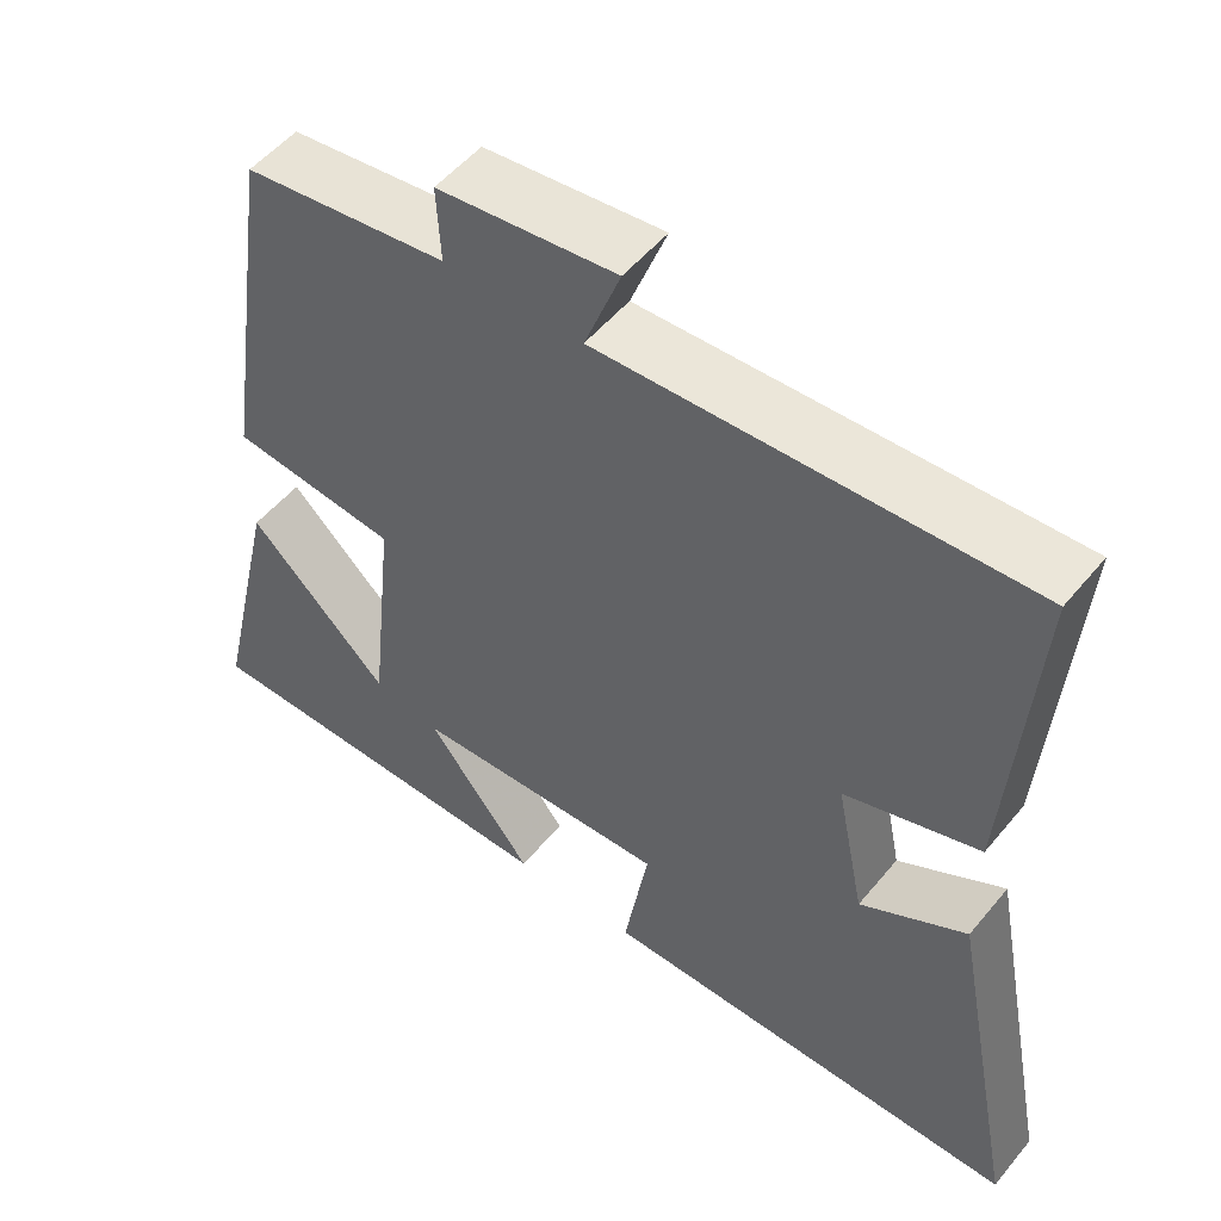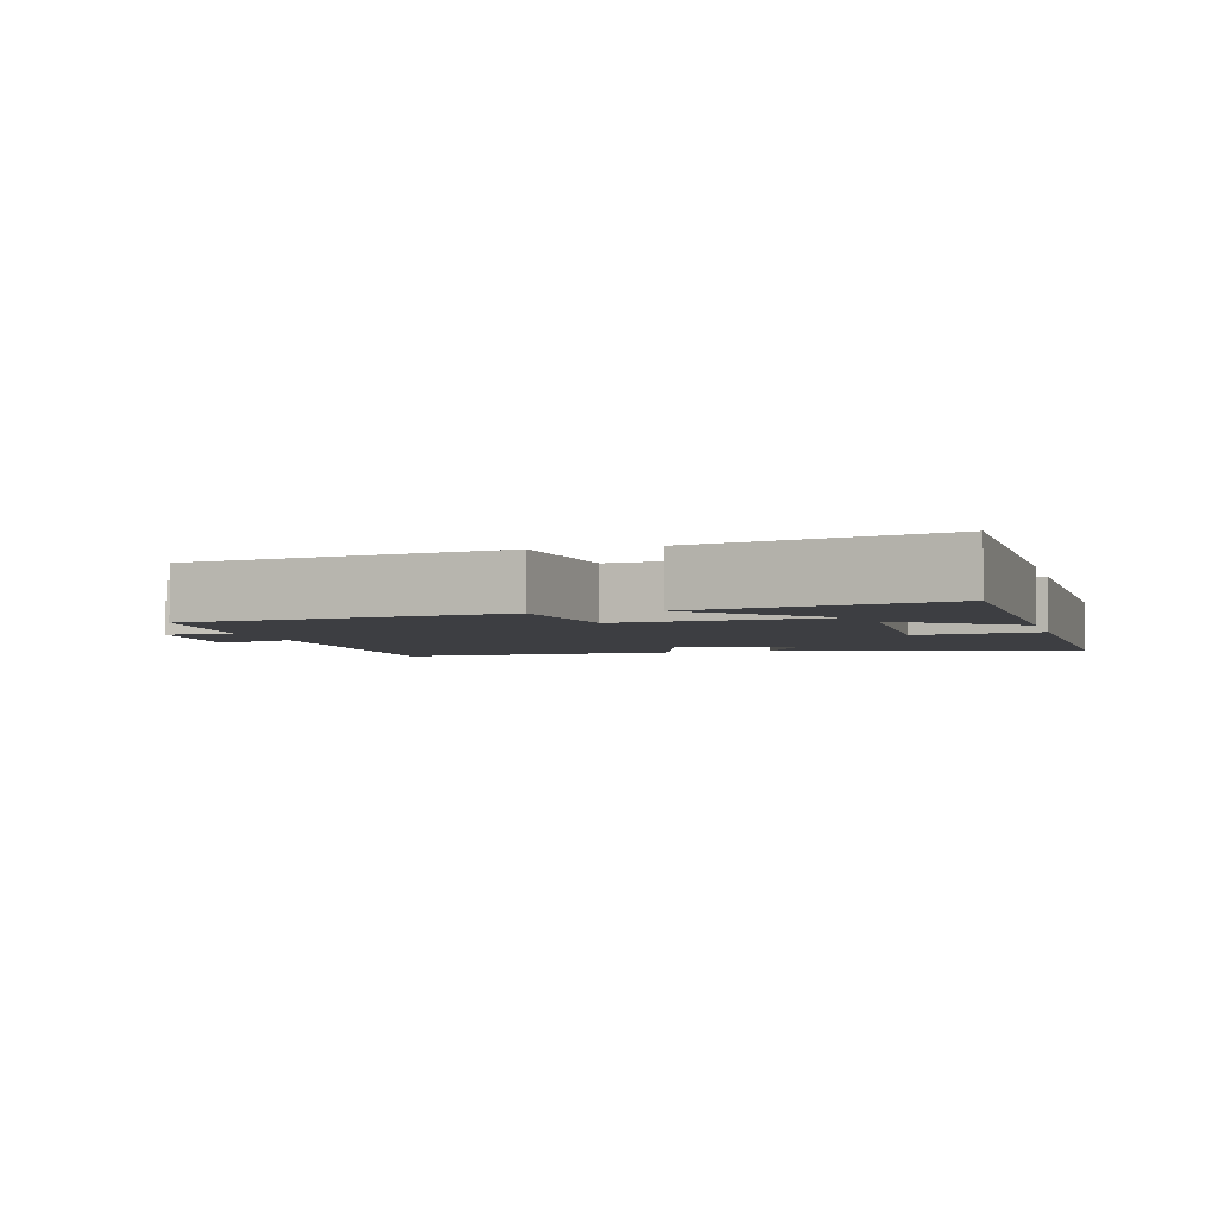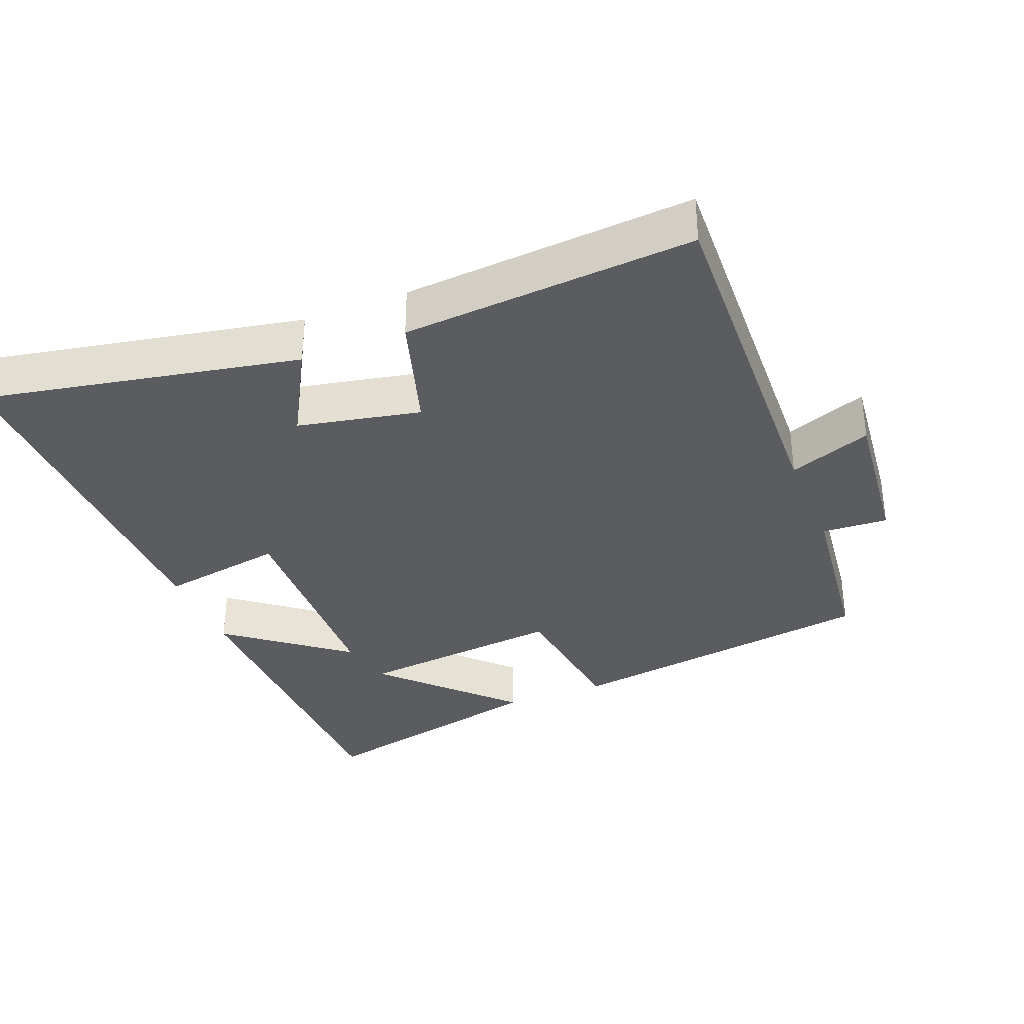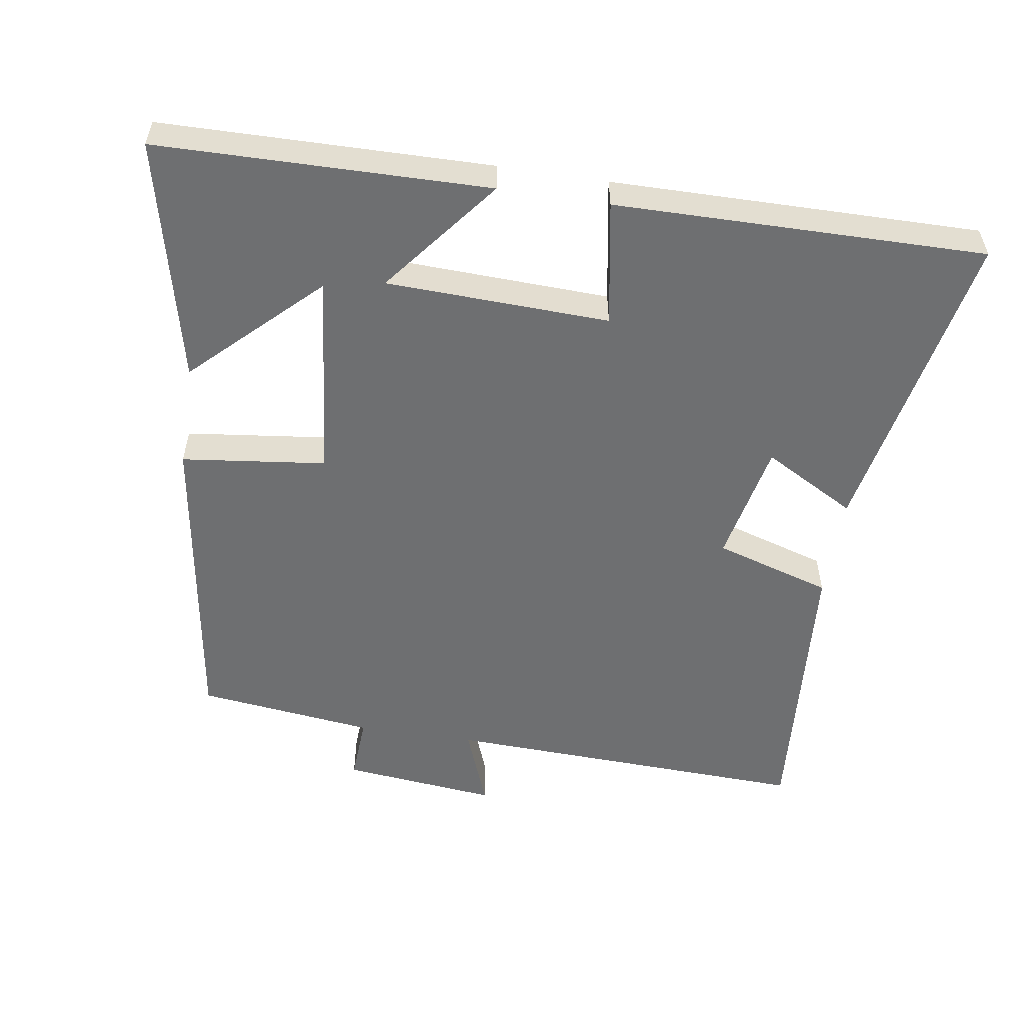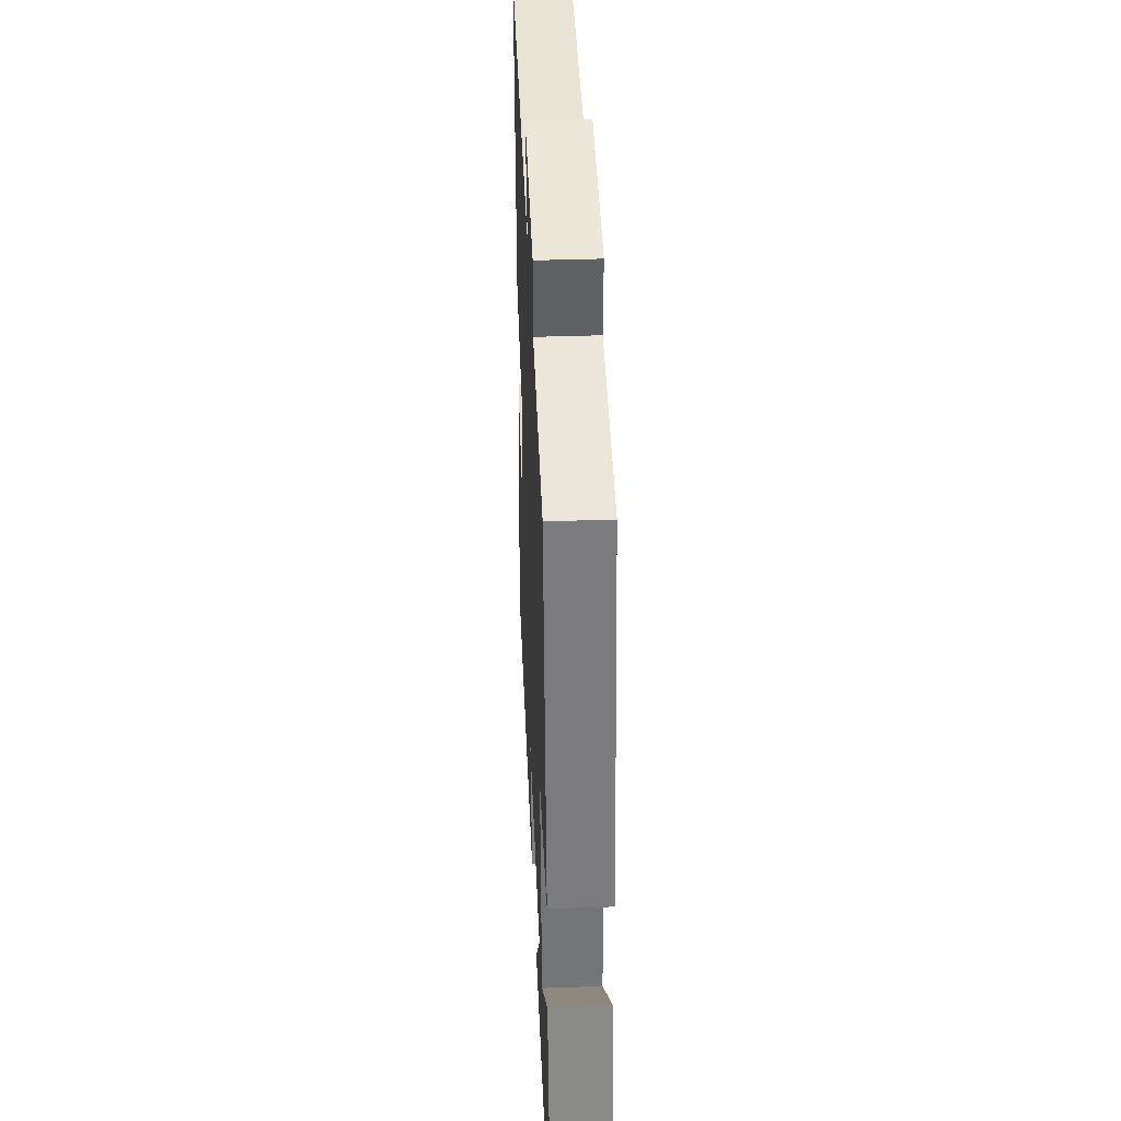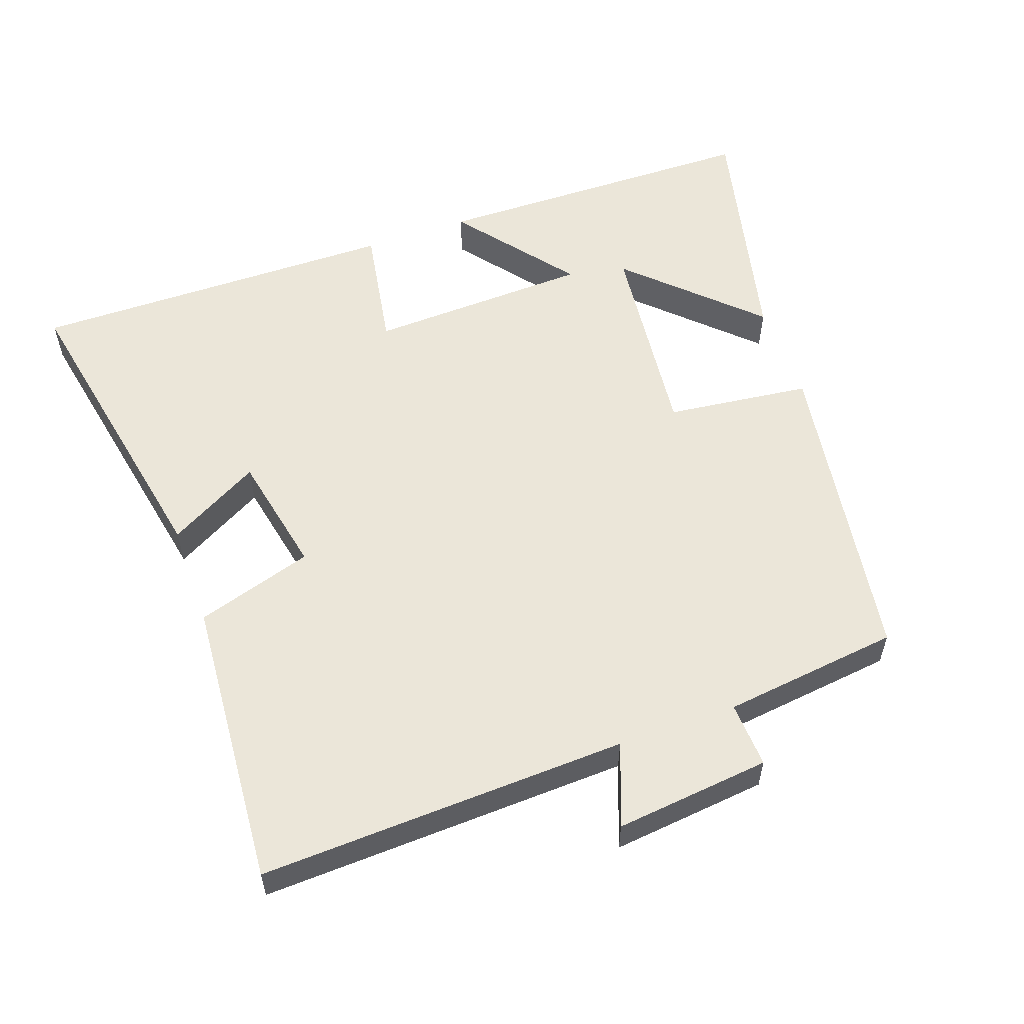
<metadata>
{"format":"obj","ext":"obj","renderer":"f3d","projection":"perspective","resolution":1024,"background":"white","views":[{"elev":52.3,"azim":-141.7,"up":"+Z"},{"elev":-3.5,"azim":105.4,"up":"+Y"},{"elev":-34.2,"azim":-68.2,"up":"+Y"},{"elev":-54.5,"azim":171.2,"up":"+Y"},{"elev":39.9,"azim":87.6,"up":"+Z"},{"elev":56.5,"azim":-19.6,"up":"+Y"}]}
</metadata>
<code>
v 0.581 0.07 -0.493
v 0.104 0.07 -0.5
v 0.237 0.07 -0.331
v -0.085 0.07 -0.319
v -0.054 0.07 -0.5
v -0.588 0.07 -0.505
v -0.5 0.07 -0.052
v -0.367 0.07 -0.126
v -0.331 0.07 0.05
v -0.5 0.07 0.102
v -0.531 0.07 0.521
v 0.001 0.07 0.5
v -0.044 0.07 0.619
v 0.18 0.07 0.595
v 0.175 0.07 0.5
v 0.431 0.07 0.469
v 0.5 0.07 0.012
v 0.291 0.07 -0.013
v 0.323 0.07 -0.313
v 0.5 0.07 -0.142
v 0.581 0 -0.493
v 0.104 0 -0.5
v 0.237 0 -0.331
v -0.085 0 -0.319
v -0.054 0 -0.5
v -0.588 0 -0.505
v -0.5 0 -0.052
v -0.367 0 -0.126
v -0.331 0 0.05
v -0.5 0 0.102
v -0.531 0 0.521
v 0.001 0 0.5
v -0.044 0 0.619
v 0.18 0 0.595
v 0.175 0 0.5
v 0.431 0 0.469
v 0.5 0 0.012
v 0.291 0 -0.013
v 0.323 0 -0.313
v 0.5 0 -0.142
f 19 20 1
f 15 16 17 18
f 15 18 19
f 12 13 14 15
f 12 15 19
f 9 10 11 12
f 8 9 12 19
f 6 7 8
f 5 6 8
f 4 5 8
f 3 4 8 19
f 1 2 3 19
f 21 40 39
f 38 37 36 35
f 39 38 35
f 35 34 33 32
f 39 35 32
f 32 31 30 29
f 39 32 29 28
f 28 27 26
f 28 26 25
f 28 25 24
f 39 28 24 23
f 39 23 22 21
f 1 21 22 2
f 2 22 23 3
f 3 23 24 4
f 4 24 25 5
f 5 25 26 6
f 6 26 27 7
f 7 27 28 8
f 8 28 29 9
f 9 29 30 10
f 10 30 31 11
f 11 31 32 12
f 12 32 33 13
f 13 33 34 14
f 14 34 35 15
f 15 35 36 16
f 16 36 37 17
f 17 37 38 18
f 18 38 39 19
f 19 39 40 20
f 20 40 21 1

</code>
